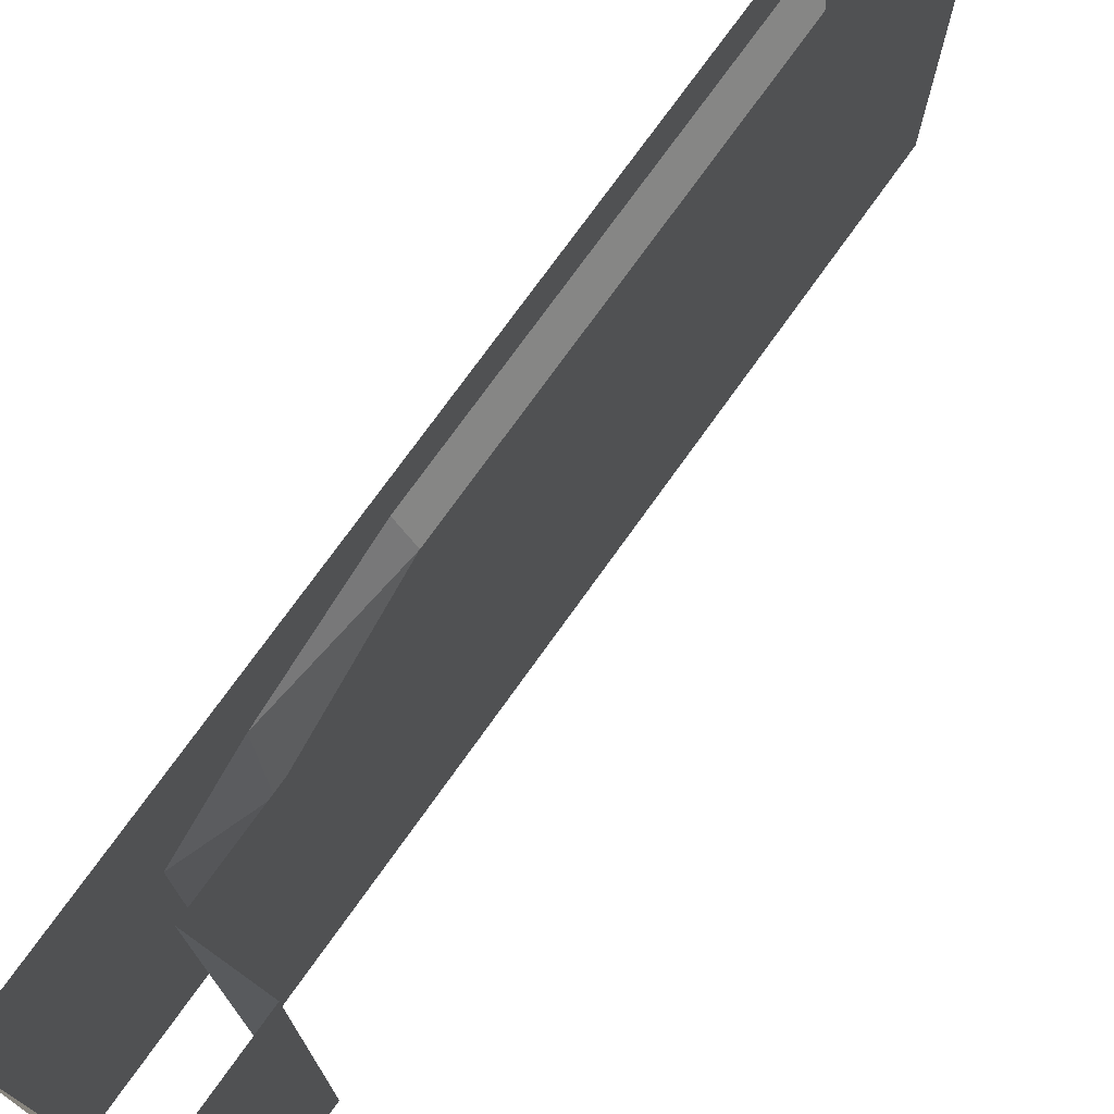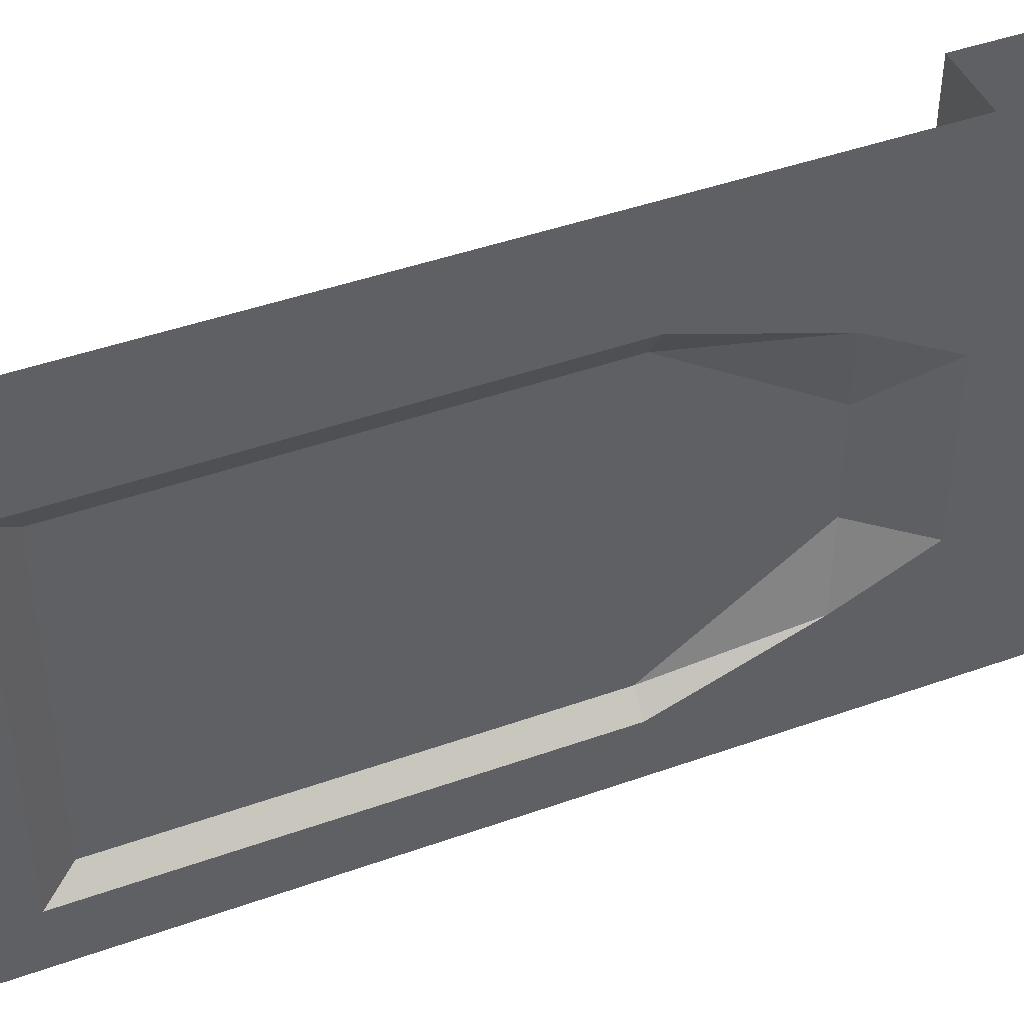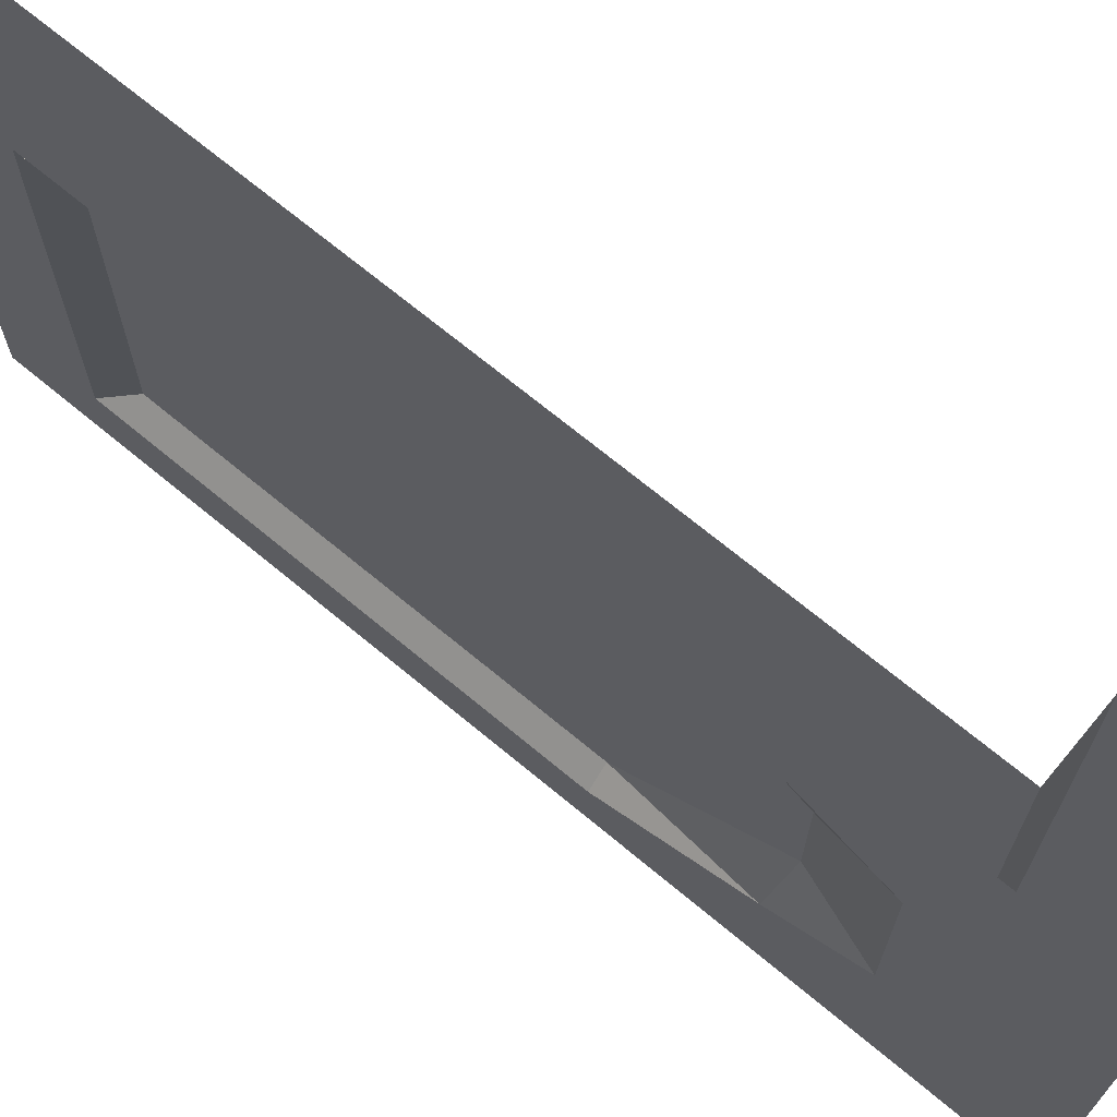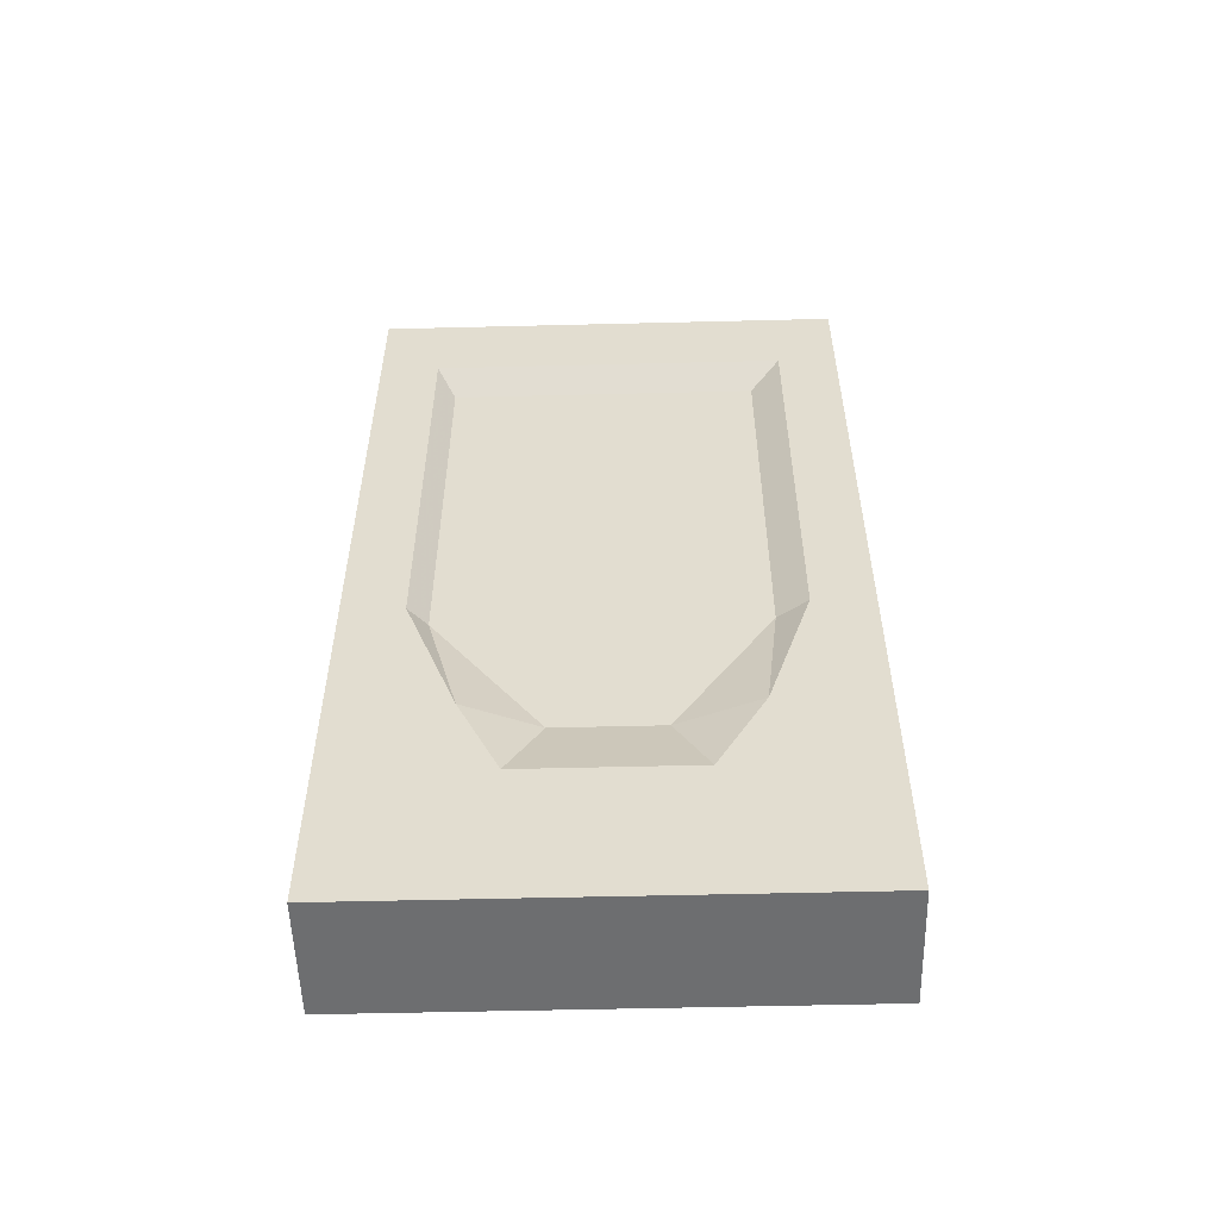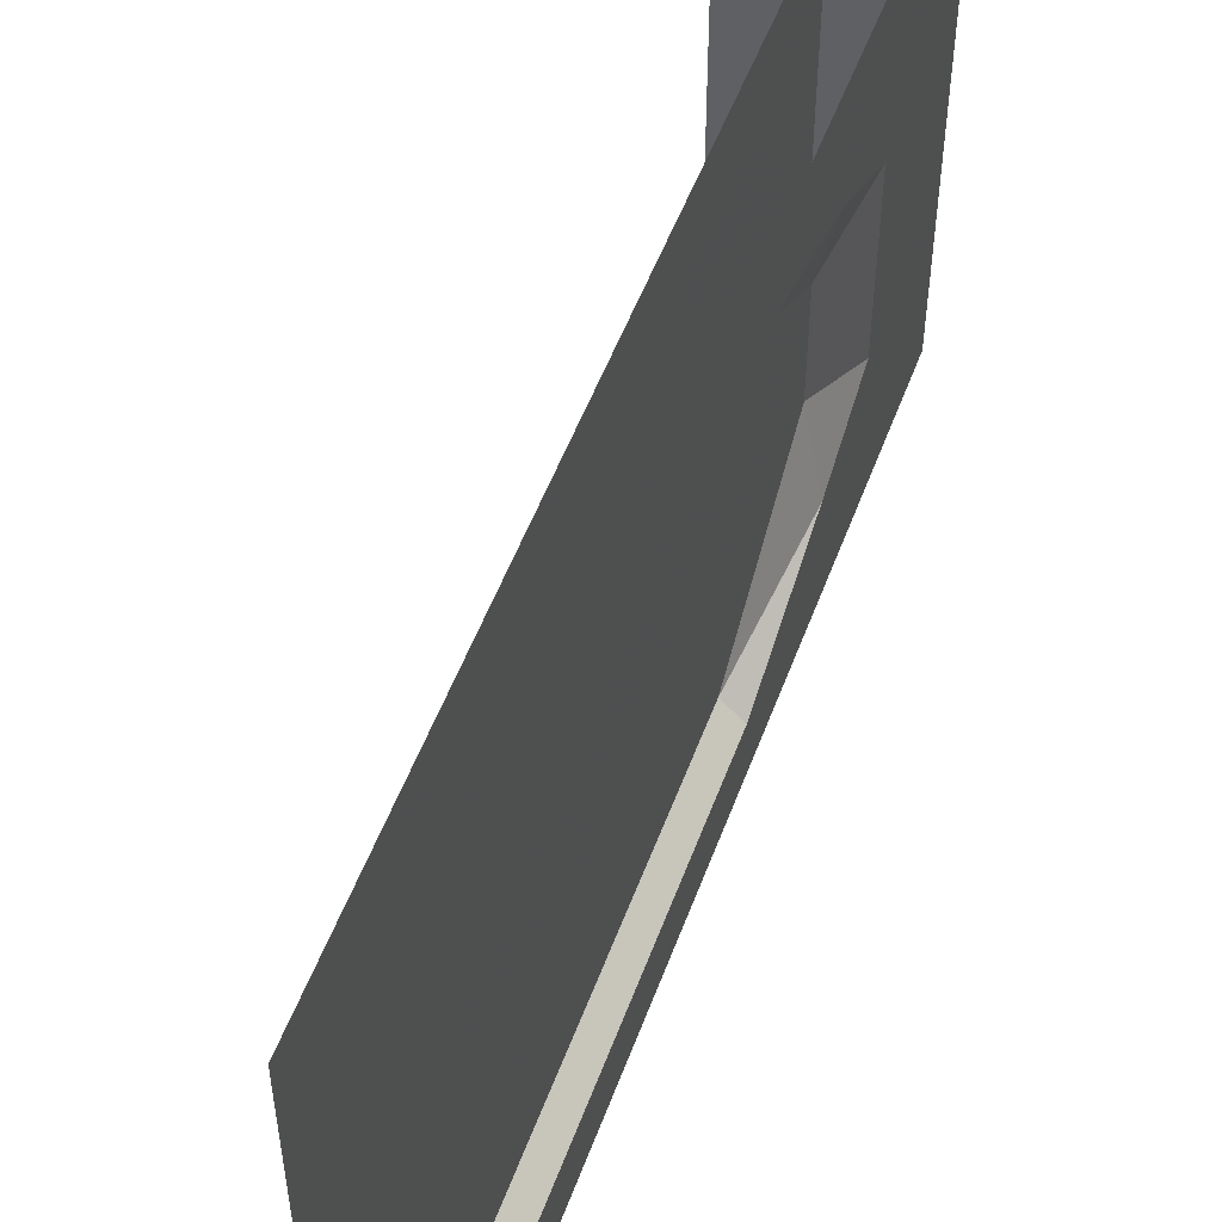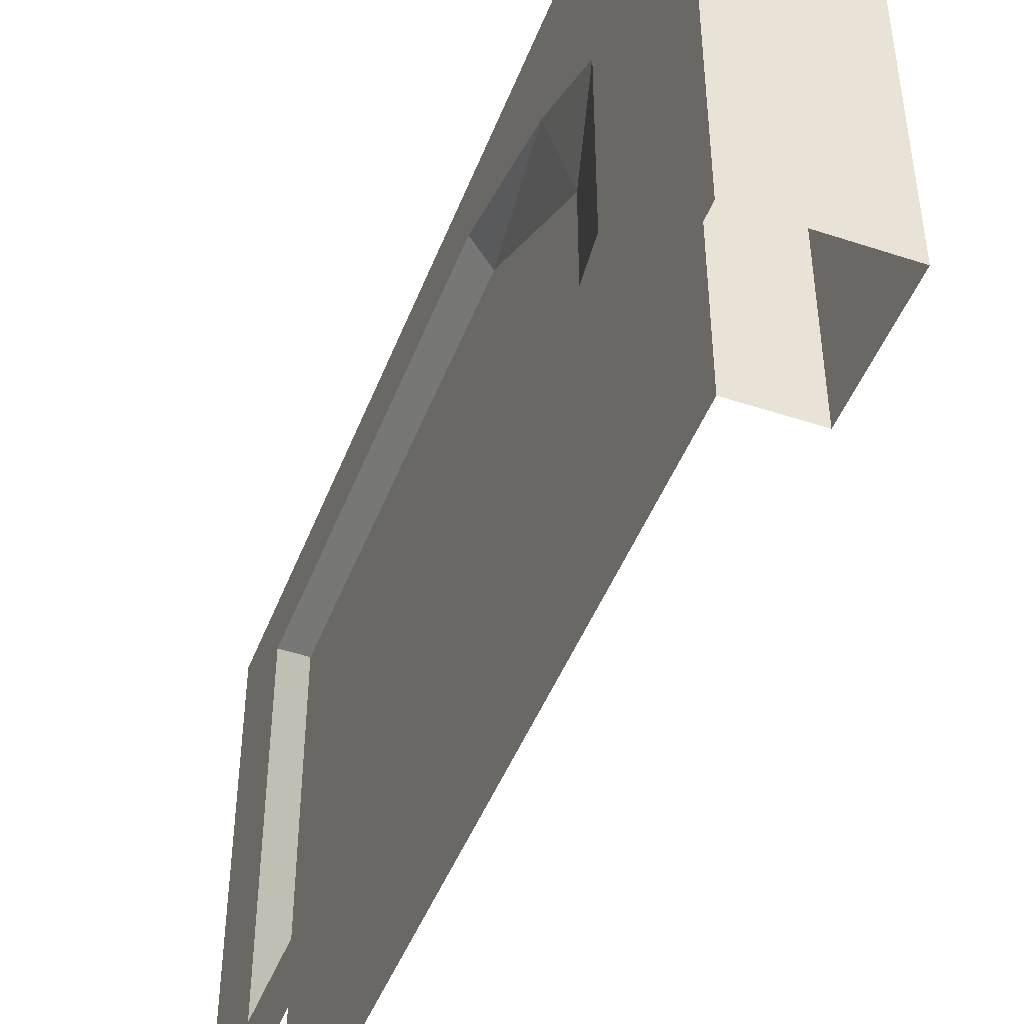
<metadata>
{"format":"obj","ext":"obj","renderer":"f3d","projection":"perspective","resolution":1024,"background":"white","views":[{"elev":74.5,"azim":35.5,"up":"+Z"},{"elev":44.7,"azim":-112.5,"up":"+Z"},{"elev":69.3,"azim":-50.2,"up":"+Z"},{"elev":-54.2,"azim":-88.5,"up":"+Y"},{"elev":53.0,"azim":-159.9,"up":"+Z"},{"elev":-46.7,"azim":-20.6,"up":"+Z"}]}
</metadata>
<code>
v -0.25 -1.625 -0.5
v -0.25 -1.625 0.5
v -0.25 -1.875 0.5
v -0.25 -1.875 -0.5
v -0.5 -1.875 -0.5
v -0.5 -1.875 0.5
v -0.5 -1.562 -0.1797
v -0.5 -1.383 -0.2656
v -0.5 -1.094 -0.375
v -0.5 -1.094 -0.5
v -0.5 -0.1875 -0.5
v -0.5 -0.1875 -0.375
v -0.5 0 -0.5
v -0.5 0 -0.375
v -0.5 0 0.375
v -0.5 -0.1875 0.375
v -0.5 0 0.5
v -0.5 -0.1875 0.5
v -0.5 -1.094 0.5
v -0.5 -1.094 0.375
v -0.5 -1.383 0.2812
v -0.5 -1.562 0.1797
v -0.4609 -1.406 -0.1094
v -0.4609 -1.094 -0.3359
v -0.4609 -0.25 -0.3359
v -0.4609 -0.25 0.3125
v -0.4609 -1.094 0.3125
v -0.4609 -1.406 0.1094
v -0.3906 -1.625 -0.5
v -0.3906 -1.625 0.5
v -0.3906 0 0.5
v -0.3906 0 -0.5
f 1 2 3
f 1 3 4
f 5 6 7
f 5 7 8
f 5 8 9
f 5 9 10
f 10 9 11
f 11 9 12
f 11 12 13
f 13 12 14
f 14 12 15
f 15 12 16
f 15 16 17
f 17 16 18
f 18 16 19
f 19 16 20
f 19 20 6
f 6 20 21
f 6 21 22
f 6 22 7
f 4 3 5
f 5 3 6
f 23 28 24
f 24 28 27
f 24 27 25
f 25 27 26
f 7 22 23
f 7 23 8
f 8 23 24
f 8 24 9
f 9 24 25
f 9 25 12
f 12 25 26
f 12 26 16
f 16 26 20
f 20 26 27
f 20 27 21
f 21 27 28
f 21 28 22
f 22 28 23
f 2 1 29
f 2 29 30
f 30 29 31
f 31 29 32

</code>
